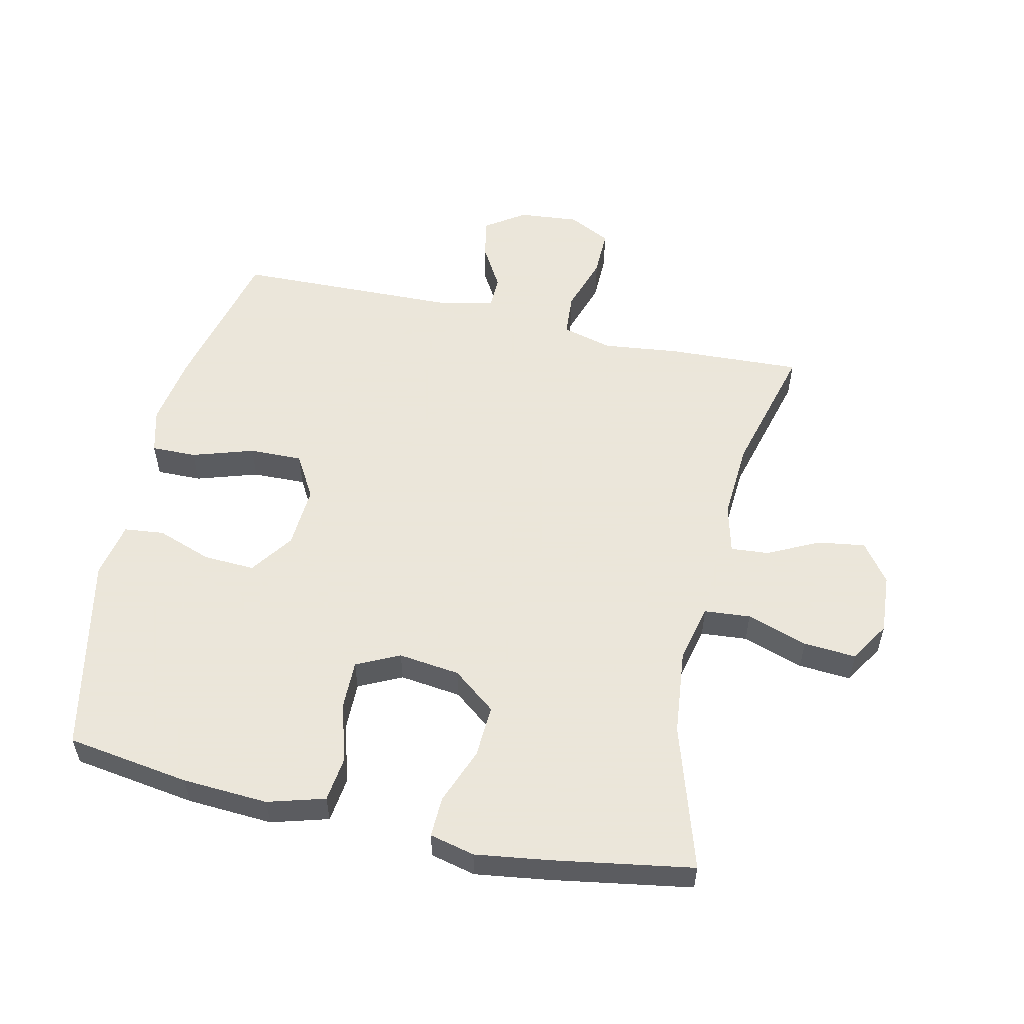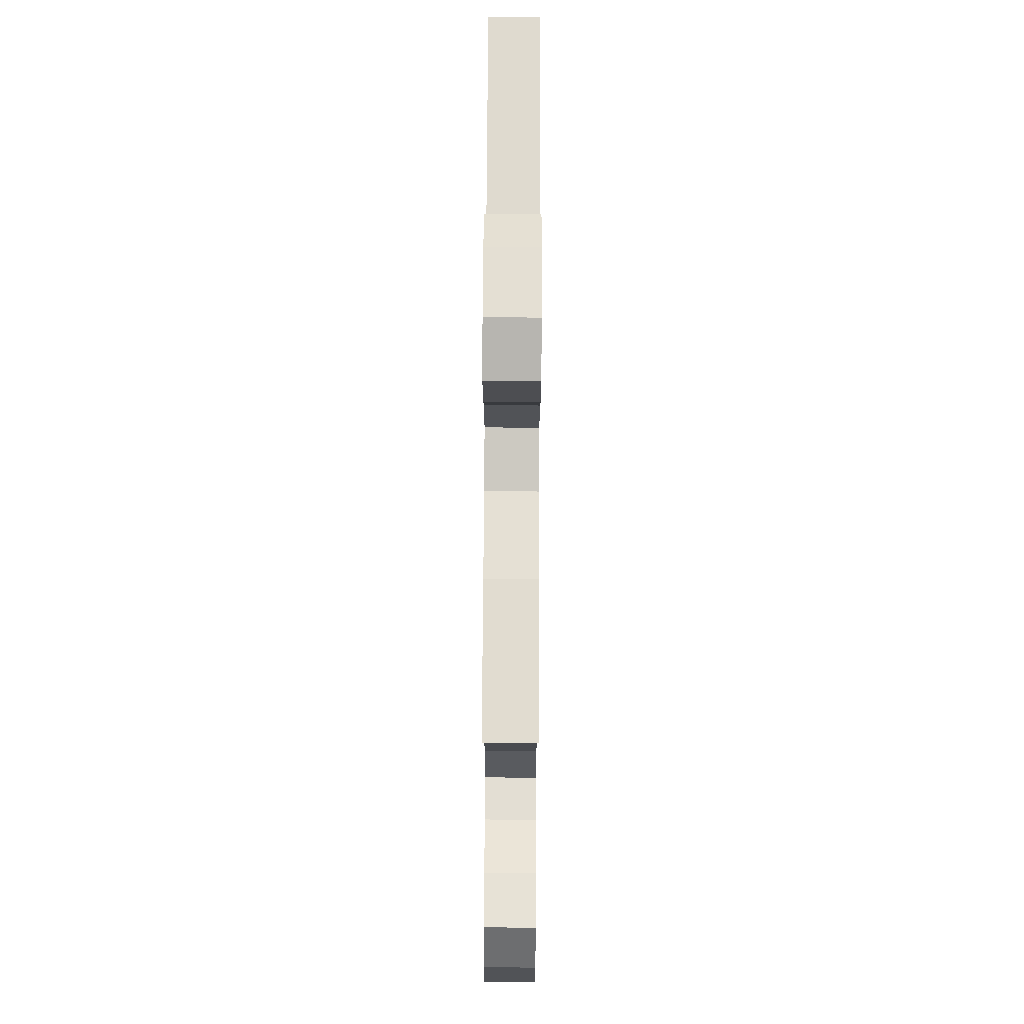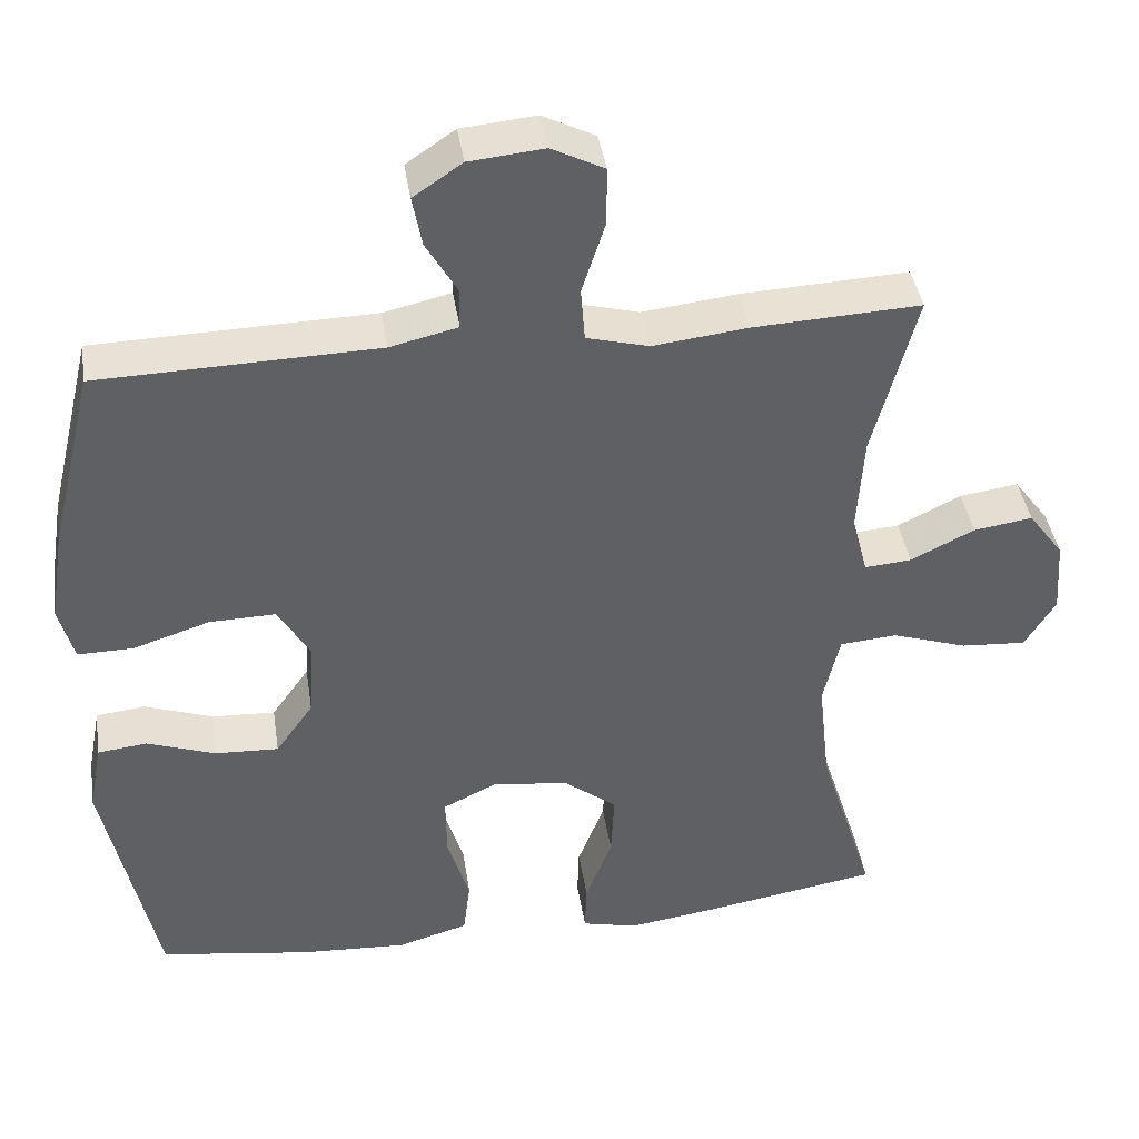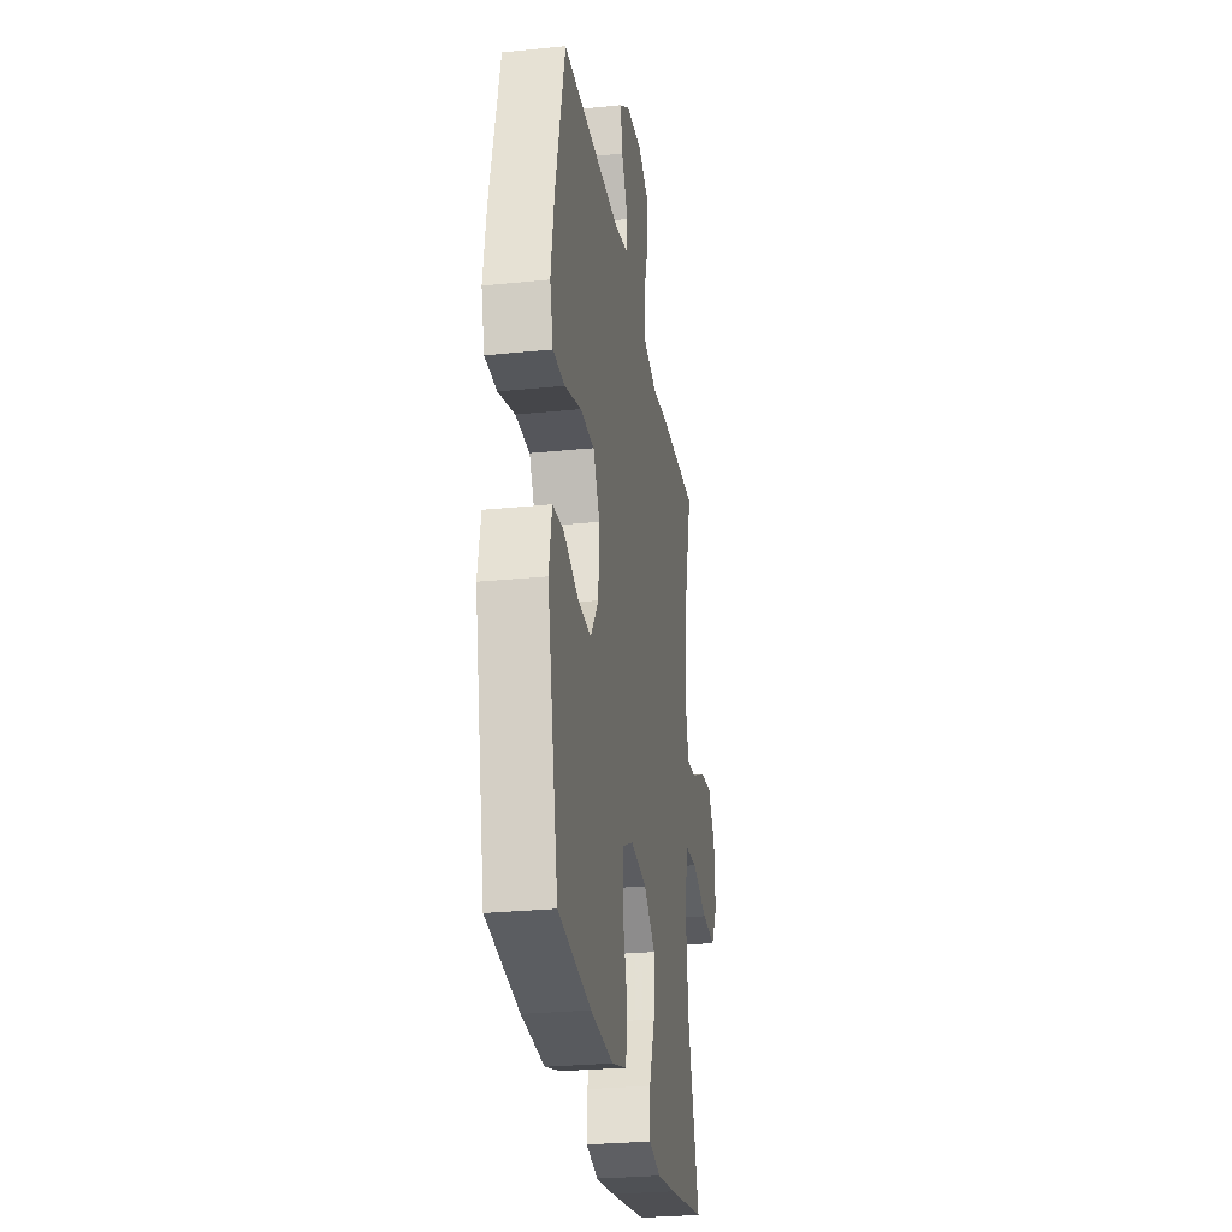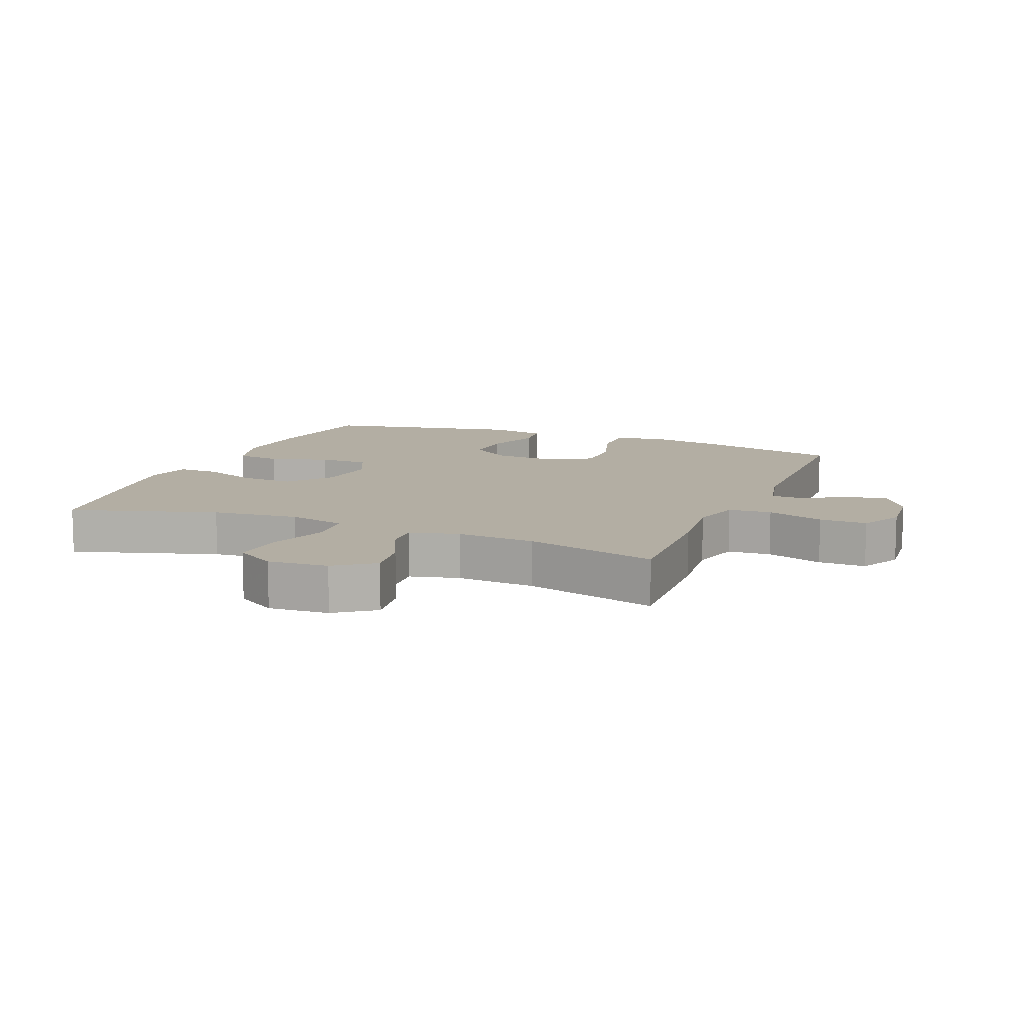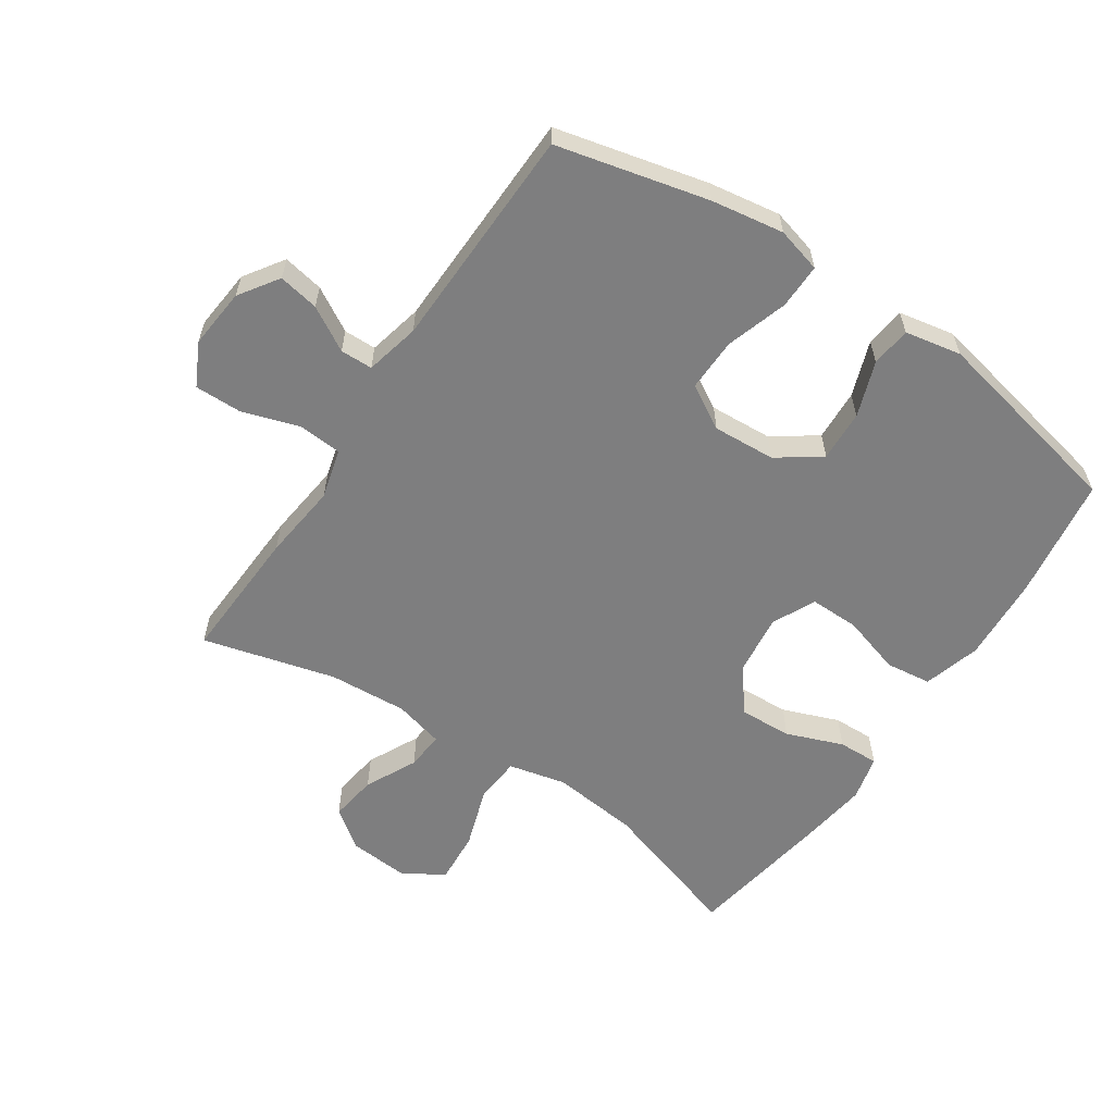
<metadata>
{"format":"obj","ext":"obj","renderer":"f3d","projection":"perspective","resolution":1024,"background":"white","views":[{"elev":55.0,"azim":-167.3,"up":"+Y"},{"elev":72.1,"azim":-89.7,"up":"+Z"},{"elev":41.0,"azim":171.3,"up":"+Z"},{"elev":-27.6,"azim":98.9,"up":"+Z"},{"elev":11.0,"azim":-67.6,"up":"+Y"},{"elev":-59.5,"azim":56.2,"up":"+Y"}]}
</metadata>
<code>
v -0.5 0.07 -0.5
v -0.428 0.07 -0.271
v -0.413 0.07 -0.134
v -0.434 0.07 -0.043
v -0.507 0.07 -0.037
v -0.603 0.07 -0.069
v -0.686 0.07 -0.075
v -0.725 0.07 -0.011
v -0.718 0.07 0.084
v -0.673 0.07 0.145
v -0.598 0.07 0.134
v -0.517 0.07 0.094
v -0.457 0.07 0.089
v -0.437 0.07 0.167
v -0.445 0.07 0.291
v -0.5 0.07 0.5
v -0.288 0.07 0.49
v -0.167 0.07 0.476
v -0.088 0.07 0.497
v -0.083 0.07 0.565
v -0.112 0.07 0.655
v -0.113 0.07 0.73
v -0.046 0.07 0.764
v 0.049 0.07 0.755
v 0.111 0.07 0.713
v 0.099 0.07 0.649
v 0.059 0.07 0.58
v 0.06 0.07 0.529
v 0.146 0.07 0.509
v 0.5 0.07 0.5
v 0.557 0.07 0.262
v 0.575 0.07 0.148
v 0.556 0.07 0.077
v 0.485 0.07 0.078
v 0.388 0.07 0.109
v 0.304 0.07 0.111
v 0.264 0.07 0.042
v 0.27 0.07 -0.057
v 0.318 0.07 -0.125
v 0.399 0.07 -0.121
v 0.486 0.07 -0.09
v 0.549 0.07 -0.097
v 0.566 0.07 -0.186
v 0.5 0.07 -0.5
v 0.306 0.07 -0.529
v 0.171 0.07 -0.537
v 0.081 0.07 -0.511
v 0.072 0.07 -0.439
v 0.1 0.07 -0.346
v 0.101 0.07 -0.268
v 0.033 0.07 -0.235
v -0.064 0.07 -0.247
v -0.132 0.07 -0.3
v -0.128 0.07 -0.383
v -0.094 0.07 -0.472
v -0.092 0.07 -0.536
v -0.163 0.07 -0.553
v -0.277 0.07 -0.537
v -0.5 0 -0.5
v -0.428 0 -0.271
v -0.413 0 -0.134
v -0.434 0 -0.043
v -0.507 0 -0.037
v -0.603 0 -0.069
v -0.686 0 -0.075
v -0.725 0 -0.011
v -0.718 0 0.084
v -0.673 0 0.145
v -0.598 0 0.134
v -0.517 0 0.094
v -0.457 0 0.089
v -0.437 0 0.167
v -0.445 0 0.291
v -0.5 0 0.5
v -0.288 0 0.49
v -0.167 0 0.476
v -0.088 0 0.497
v -0.083 0 0.565
v -0.112 0 0.655
v -0.113 0 0.73
v -0.046 0 0.764
v 0.049 0 0.755
v 0.111 0 0.713
v 0.099 0 0.649
v 0.059 0 0.58
v 0.06 0 0.529
v 0.146 0 0.509
v 0.5 0 0.5
v 0.557 0 0.262
v 0.575 0 0.148
v 0.556 0 0.077
v 0.485 0 0.078
v 0.388 0 0.109
v 0.304 0 0.111
v 0.264 0 0.042
v 0.27 0 -0.057
v 0.318 0 -0.125
v 0.399 0 -0.121
v 0.486 0 -0.09
v 0.549 0 -0.097
v 0.566 0 -0.186
v 0.5 0 -0.5
v 0.306 0 -0.529
v 0.171 0 -0.537
v 0.081 0 -0.511
v 0.072 0 -0.439
v 0.1 0 -0.346
v 0.101 0 -0.268
v 0.033 0 -0.235
v -0.064 0 -0.247
v -0.132 0 -0.3
v -0.128 0 -0.383
v -0.094 0 -0.472
v -0.092 0 -0.536
v -0.163 0 -0.553
v -0.277 0 -0.537
f 58 1 2
f 57 58 2
f 56 57 2
f 55 56 2
f 54 55 2
f 53 54 2 3
f 52 53 3 4
f 51 52 4
f 47 48 49
f 46 47 49
f 45 46 49
f 44 45 49
f 43 44 49
f 42 43 49
f 41 42 49
f 40 41 49
f 39 40 49 50
f 38 39 50 51
f 33 34 35
f 32 33 35
f 31 32 35
f 30 31 35
f 29 30 35
f 28 29 35 36
f 25 26 27
f 24 25 27
f 23 24 27
f 22 23 27
f 21 22 27
f 20 21 27
f 19 20 27 28
f 28 36 37
f 19 28 37
f 18 19 37
f 37 38 51
f 18 37 51
f 17 18 51
f 16 17 51
f 15 16 51
f 10 11 12
f 9 10 12
f 8 9 12
f 7 8 12
f 6 7 12
f 5 6 12
f 4 5 12 13
f 14 15 51
f 4 13 14 51
f 60 59 116
f 60 116 115
f 60 115 114
f 60 114 113
f 60 113 112
f 61 60 112 111
f 62 61 111 110
f 62 110 109
f 107 106 105
f 107 105 104
f 107 104 103
f 107 103 102
f 107 102 101
f 107 101 100
f 107 100 99
f 107 99 98
f 108 107 98 97
f 109 108 97 96
f 93 92 91
f 93 91 90
f 93 90 89
f 93 89 88
f 93 88 87
f 94 93 87 86
f 85 84 83
f 85 83 82
f 85 82 81
f 85 81 80
f 85 80 79
f 85 79 78
f 86 85 78 77
f 95 94 86
f 95 86 77
f 95 77 76
f 109 96 95
f 109 95 76
f 109 76 75
f 109 75 74
f 109 74 73
f 70 69 68
f 70 68 67
f 70 67 66
f 70 66 65
f 70 65 64
f 70 64 63
f 71 70 63 62
f 109 73 72
f 109 72 71 62
f 1 59 60 2
f 2 60 61 3
f 3 61 62 4
f 4 62 63 5
f 5 63 64 6
f 6 64 65 7
f 7 65 66 8
f 8 66 67 9
f 9 67 68 10
f 10 68 69 11
f 11 69 70 12
f 12 70 71 13
f 13 71 72 14
f 14 72 73 15
f 15 73 74 16
f 16 74 75 17
f 17 75 76 18
f 18 76 77 19
f 19 77 78 20
f 20 78 79 21
f 21 79 80 22
f 22 80 81 23
f 23 81 82 24
f 24 82 83 25
f 25 83 84 26
f 26 84 85 27
f 27 85 86 28
f 28 86 87 29
f 29 87 88 30
f 30 88 89 31
f 31 89 90 32
f 32 90 91 33
f 33 91 92 34
f 34 92 93 35
f 35 93 94 36
f 36 94 95 37
f 37 95 96 38
f 38 96 97 39
f 39 97 98 40
f 40 98 99 41
f 41 99 100 42
f 42 100 101 43
f 43 101 102 44
f 44 102 103 45
f 45 103 104 46
f 46 104 105 47
f 47 105 106 48
f 48 106 107 49
f 49 107 108 50
f 50 108 109 51
f 51 109 110 52
f 52 110 111 53
f 53 111 112 54
f 54 112 113 55
f 55 113 114 56
f 56 114 115 57
f 57 115 116 58
f 58 116 59 1

</code>
